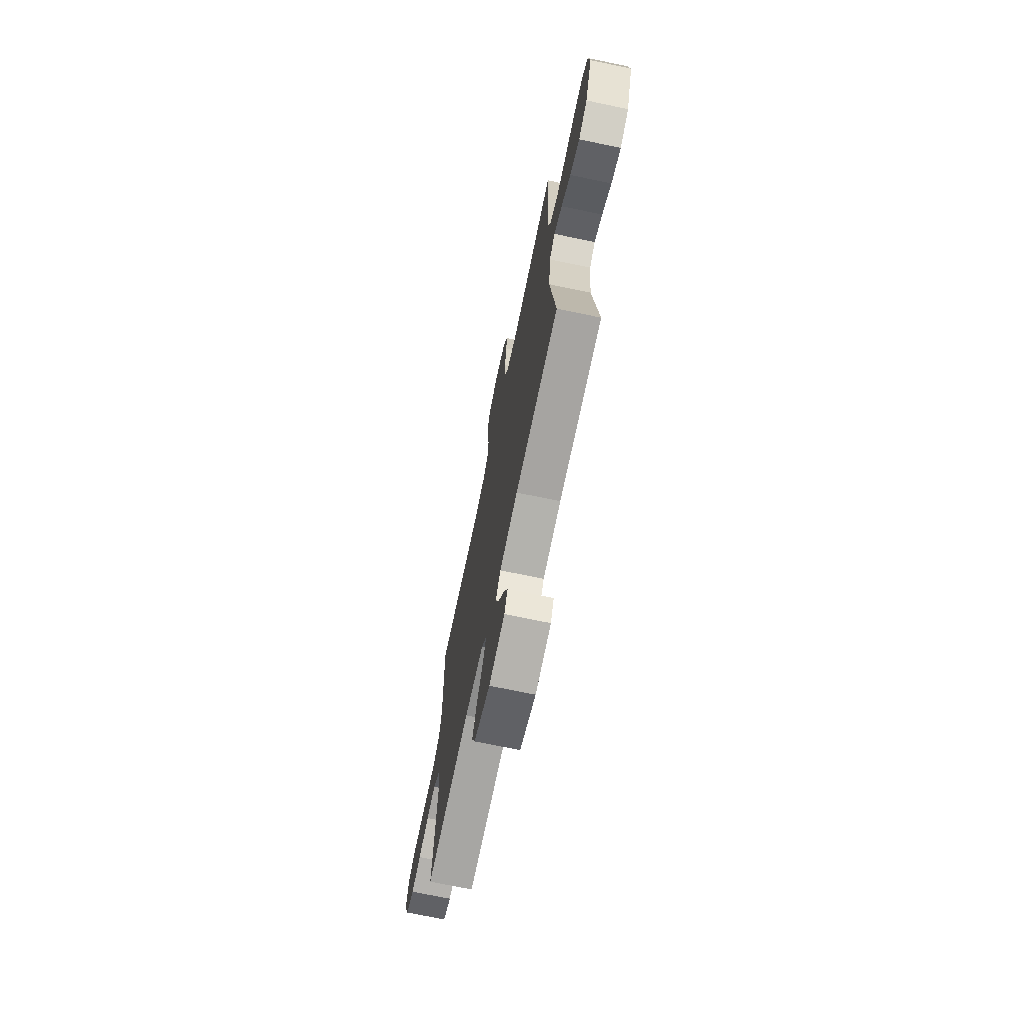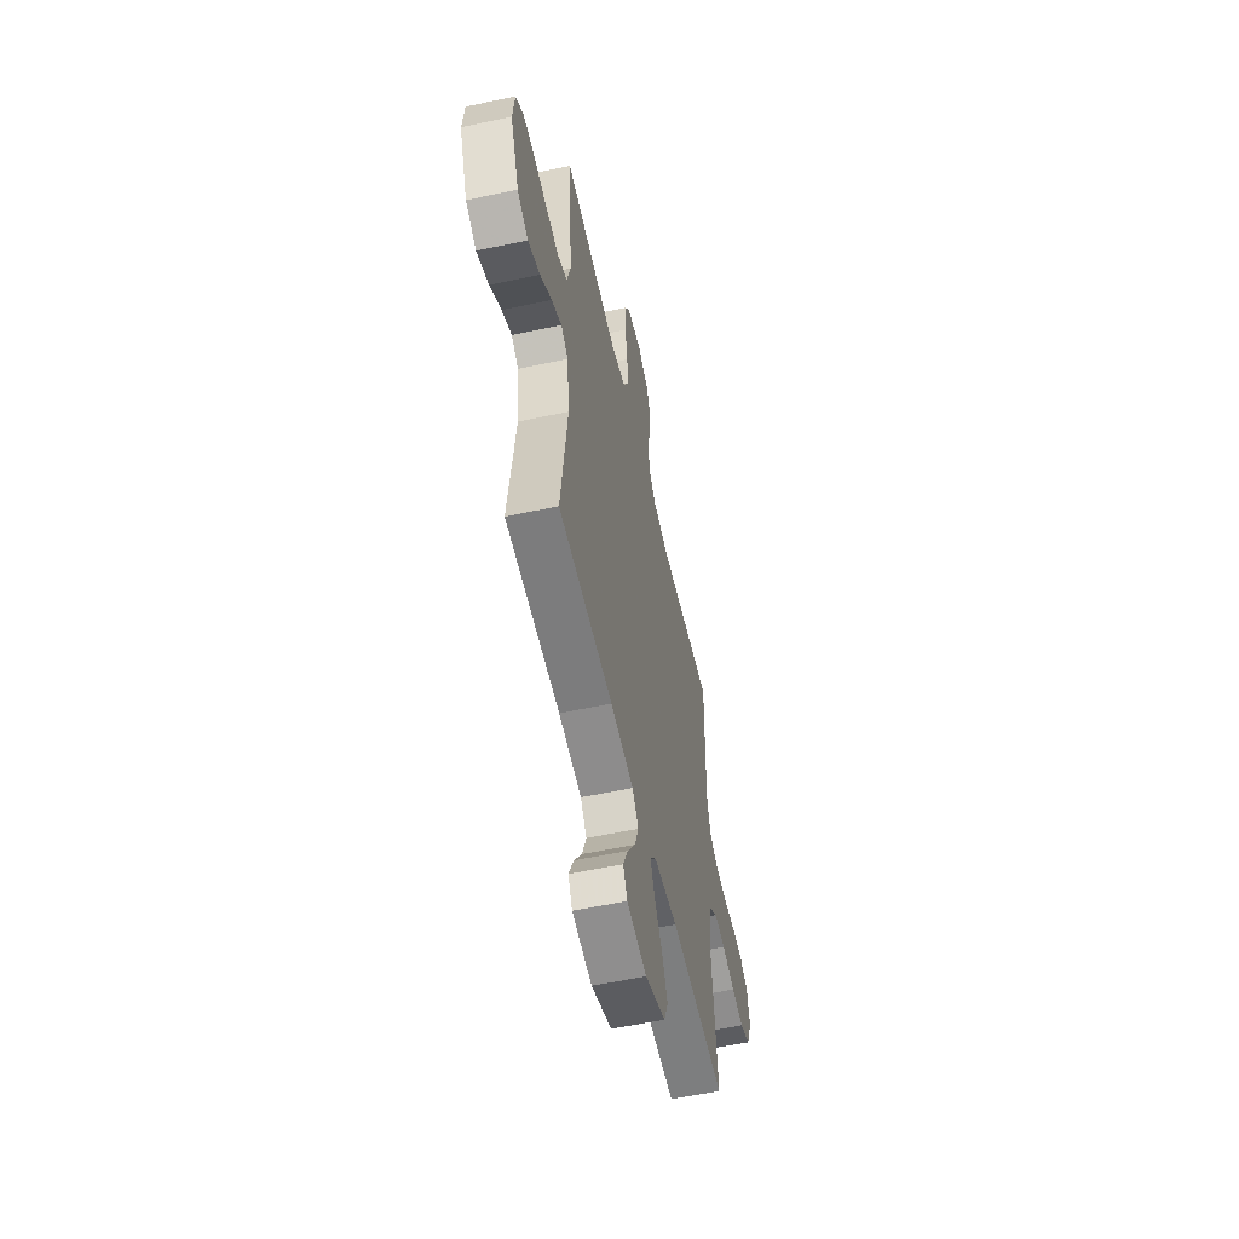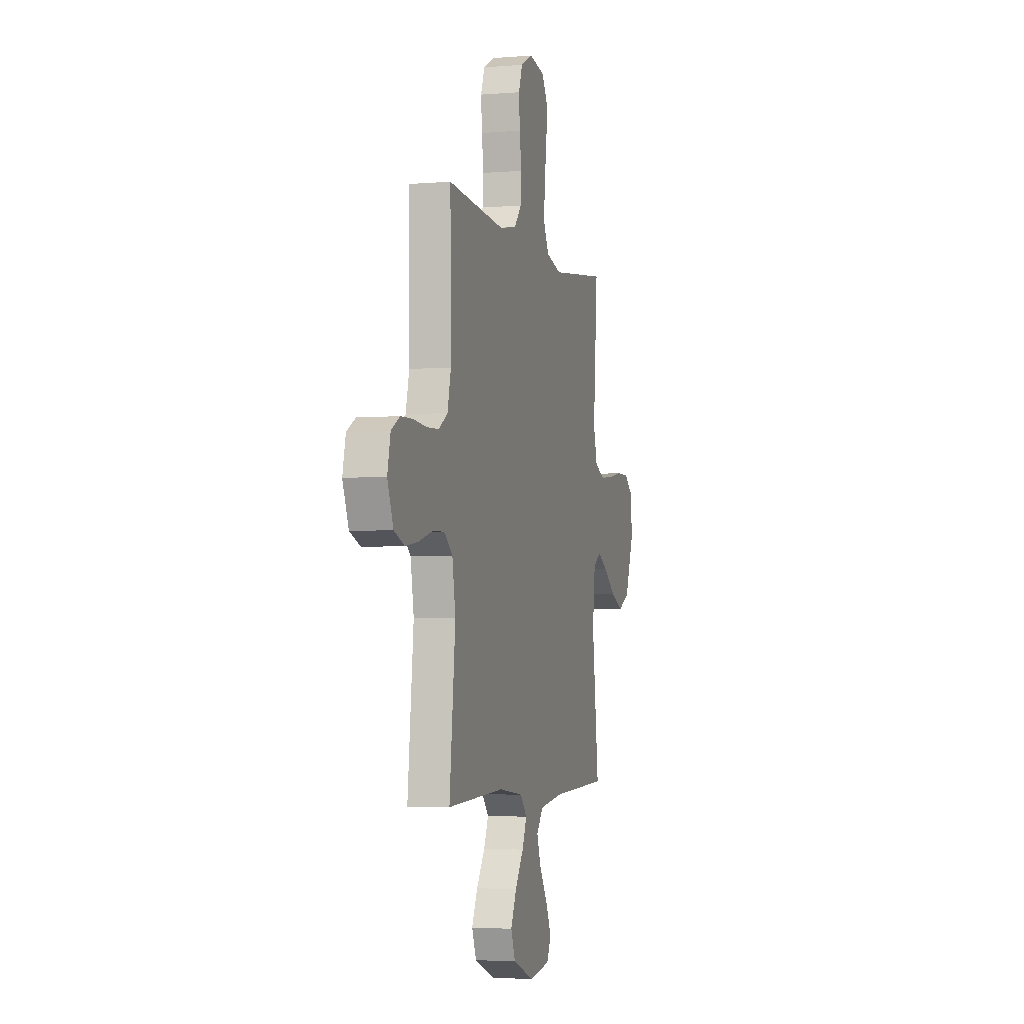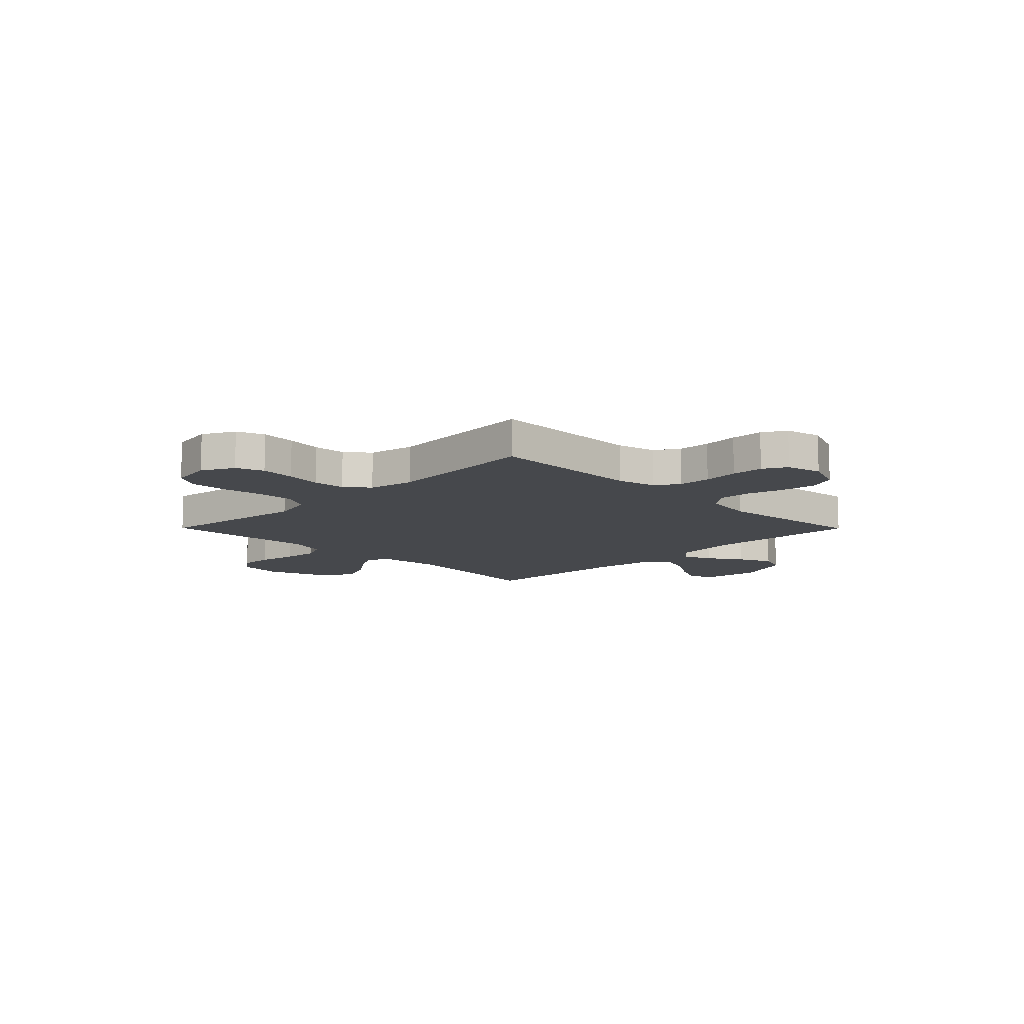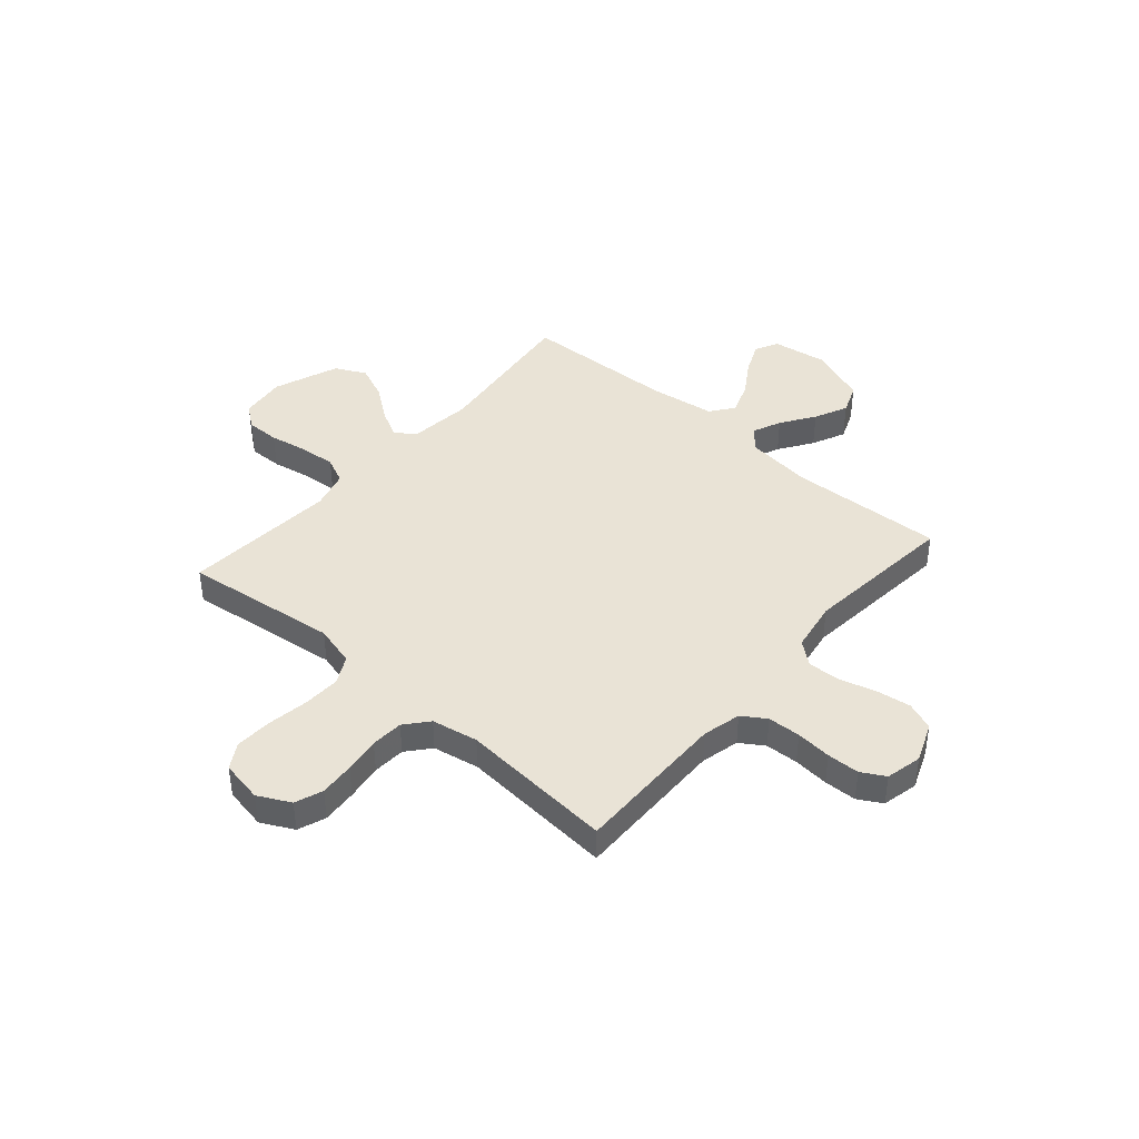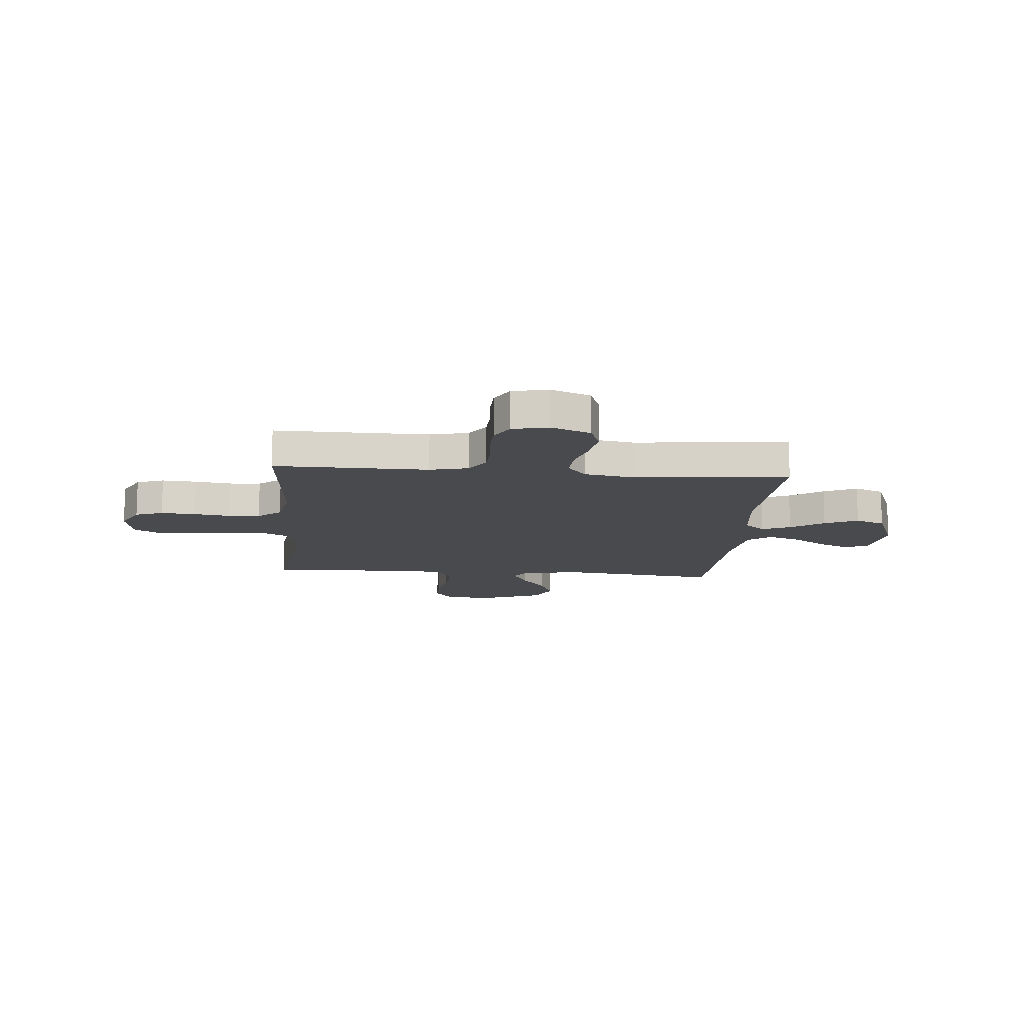
<metadata>
{"format":"obj","ext":"obj","renderer":"f3d","projection":"perspective","resolution":1024,"background":"white","views":[{"elev":-71.2,"azim":-101.8,"up":"+Z"},{"elev":-56.6,"azim":-77.4,"up":"+Z"},{"elev":-3.7,"azim":105.5,"up":"+Z"},{"elev":-11.1,"azim":44.8,"up":"+Y"},{"elev":42.1,"azim":41.0,"up":"+Y"},{"elev":-13.1,"azim":85.2,"up":"+Y"}]}
</metadata>
<code>
v -0.5 0.07 0.5
v -0.2 0.07 0.462
v -0.12 0.07 0.483
v -0.092 0.07 0.537
v -0.095 0.07 0.611
v -0.108 0.07 0.69
v -0.111 0.07 0.762
v -0.082 0.07 0.811
v 0 0.07 0.826
v 0.063 0.07 0.794
v 0.083 0.07 0.74
v 0.078 0.07 0.672
v 0.068 0.07 0.602
v 0.072 0.07 0.539
v 0.11 0.07 0.494
v 0.2 0.07 0.477
v 0.5 0.07 0.5
v 0.496 0.07 0.2
v 0.514 0.07 0.125
v 0.56 0.07 0.095
v 0.624 0.07 0.092
v 0.693 0.07 0.098
v 0.756 0.07 0.096
v 0.802 0.07 0.07
v 0.818 0.07 0
v 0.787 0.07 -0.077
v 0.732 0.07 -0.098
v 0.665 0.07 -0.088
v 0.594 0.07 -0.068
v 0.531 0.07 -0.065
v 0.486 0.07 -0.101
v 0.469 0.07 -0.2
v 0.5 0.07 -0.5
v 0.2 0.07 -0.485
v 0.071 0.07 -0.5
v 0.036 0.07 -0.54
v 0.06 0.07 -0.596
v 0.104 0.07 -0.661
v 0.134 0.07 -0.726
v 0.111 0.07 -0.784
v 0 0.07 -0.827
v -0.109 0.07 -0.81
v -0.132 0.07 -0.765
v -0.105 0.07 -0.704
v -0.062 0.07 -0.637
v -0.04 0.07 -0.575
v -0.074 0.07 -0.53
v -0.2 0.07 -0.512
v -0.5 0.07 -0.5
v -0.465 0.07 -0.2
v -0.479 0.07 -0.078
v -0.518 0.07 -0.051
v -0.573 0.07 -0.08
v -0.637 0.07 -0.128
v -0.703 0.07 -0.156
v -0.763 0.07 -0.126
v -0.811 0.07 0
v -0.801 0.07 0.089
v -0.757 0.07 0.123
v -0.692 0.07 0.122
v -0.617 0.07 0.108
v -0.548 0.07 0.102
v -0.497 0.07 0.125
v -0.477 0.07 0.2
v -0.5 0 0.5
v -0.2 0 0.462
v -0.12 0 0.483
v -0.092 0 0.537
v -0.095 0 0.611
v -0.108 0 0.69
v -0.111 0 0.762
v -0.082 0 0.811
v 0 0 0.826
v 0.063 0 0.794
v 0.083 0 0.74
v 0.078 0 0.672
v 0.068 0 0.602
v 0.072 0 0.539
v 0.11 0 0.494
v 0.2 0 0.477
v 0.5 0 0.5
v 0.496 0 0.2
v 0.514 0 0.125
v 0.56 0 0.095
v 0.624 0 0.092
v 0.693 0 0.098
v 0.756 0 0.096
v 0.802 0 0.07
v 0.818 0 0
v 0.787 0 -0.077
v 0.732 0 -0.098
v 0.665 0 -0.088
v 0.594 0 -0.068
v 0.531 0 -0.065
v 0.486 0 -0.101
v 0.469 0 -0.2
v 0.5 0 -0.5
v 0.2 0 -0.485
v 0.071 0 -0.5
v 0.036 0 -0.54
v 0.06 0 -0.596
v 0.104 0 -0.661
v 0.134 0 -0.726
v 0.111 0 -0.784
v 0 0 -0.827
v -0.109 0 -0.81
v -0.132 0 -0.765
v -0.105 0 -0.704
v -0.062 0 -0.637
v -0.04 0 -0.575
v -0.074 0 -0.53
v -0.2 0 -0.512
v -0.5 0 -0.5
v -0.465 0 -0.2
v -0.479 0 -0.078
v -0.518 0 -0.051
v -0.573 0 -0.08
v -0.637 0 -0.128
v -0.703 0 -0.156
v -0.763 0 -0.126
v -0.811 0 0
v -0.801 0 0.089
v -0.757 0 0.123
v -0.692 0 0.122
v -0.617 0 0.108
v -0.548 0 0.102
v -0.497 0 0.125
v -0.477 0 0.2
f 58 59 60 61
f 58 61 62
f 57 58 62
f 56 57 62
f 53 54 55 56
f 52 53 56 62
f 51 52 62 63
f 48 49 50
f 47 48 50 51
f 42 43 44 45
f 42 45 46
f 41 42 46
f 40 41 46
f 37 38 39 40
f 36 37 40 46
f 35 36 46 47
f 32 33 34
f 31 32 34 35
f 26 27 28 29
f 26 29 30
f 25 26 30
f 24 25 30
f 21 22 23 24
f 20 21 24 30
f 19 20 30 31
f 16 17 18
f 15 16 18 19
f 10 11 12 13
f 8 9 10 13
f 8 13 14
f 5 6 7 8
f 4 5 8 14
f 3 4 14 15
f 64 1 2
f 47 51 63 64
f 31 35 47 64
f 15 19 31 64
f 2 3 15 64
f 125 124 123 122
f 126 125 122
f 126 122 121
f 126 121 120
f 120 119 118 117
f 126 120 117 116
f 127 126 116 115
f 114 113 112
f 115 114 112 111
f 109 108 107 106
f 110 109 106
f 110 106 105
f 110 105 104
f 104 103 102 101
f 110 104 101 100
f 111 110 100 99
f 98 97 96
f 99 98 96 95
f 93 92 91 90
f 94 93 90
f 94 90 89
f 94 89 88
f 88 87 86 85
f 94 88 85 84
f 95 94 84 83
f 82 81 80
f 83 82 80 79
f 77 76 75 74
f 77 74 73 72
f 78 77 72
f 72 71 70 69
f 78 72 69 68
f 79 78 68 67
f 66 65 128
f 128 127 115 111
f 128 111 99 95
f 128 95 83 79
f 128 79 67 66
f 1 65 66 2
f 2 66 67 3
f 3 67 68 4
f 4 68 69 5
f 5 69 70 6
f 6 70 71 7
f 7 71 72 8
f 8 72 73 9
f 9 73 74 10
f 10 74 75 11
f 11 75 76 12
f 12 76 77 13
f 13 77 78 14
f 14 78 79 15
f 15 79 80 16
f 16 80 81 17
f 17 81 82 18
f 18 82 83 19
f 19 83 84 20
f 20 84 85 21
f 21 85 86 22
f 22 86 87 23
f 23 87 88 24
f 24 88 89 25
f 25 89 90 26
f 26 90 91 27
f 27 91 92 28
f 28 92 93 29
f 29 93 94 30
f 30 94 95 31
f 31 95 96 32
f 32 96 97 33
f 33 97 98 34
f 34 98 99 35
f 35 99 100 36
f 36 100 101 37
f 37 101 102 38
f 38 102 103 39
f 39 103 104 40
f 40 104 105 41
f 41 105 106 42
f 42 106 107 43
f 43 107 108 44
f 44 108 109 45
f 45 109 110 46
f 46 110 111 47
f 47 111 112 48
f 48 112 113 49
f 49 113 114 50
f 50 114 115 51
f 51 115 116 52
f 52 116 117 53
f 53 117 118 54
f 54 118 119 55
f 55 119 120 56
f 56 120 121 57
f 57 121 122 58
f 58 122 123 59
f 59 123 124 60
f 60 124 125 61
f 61 125 126 62
f 62 126 127 63
f 63 127 128 64
f 64 128 65 1

</code>
